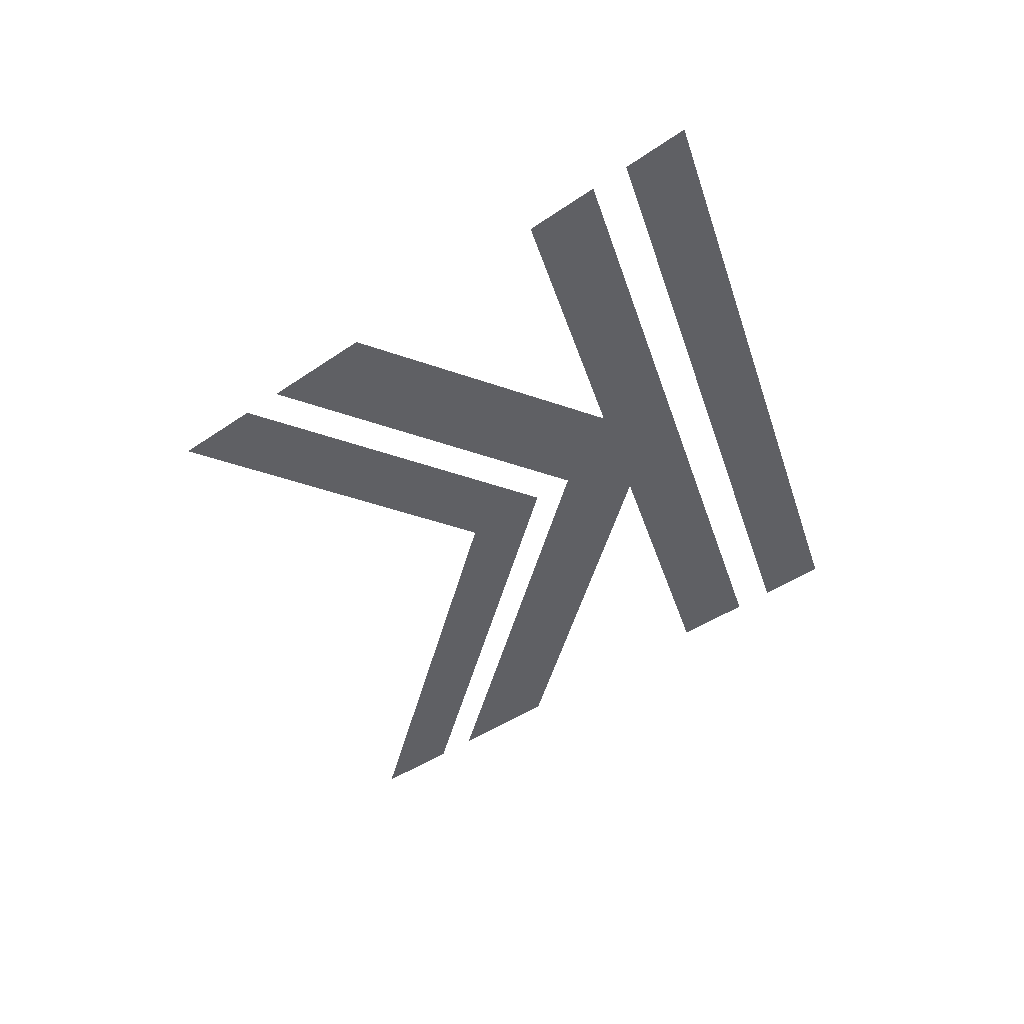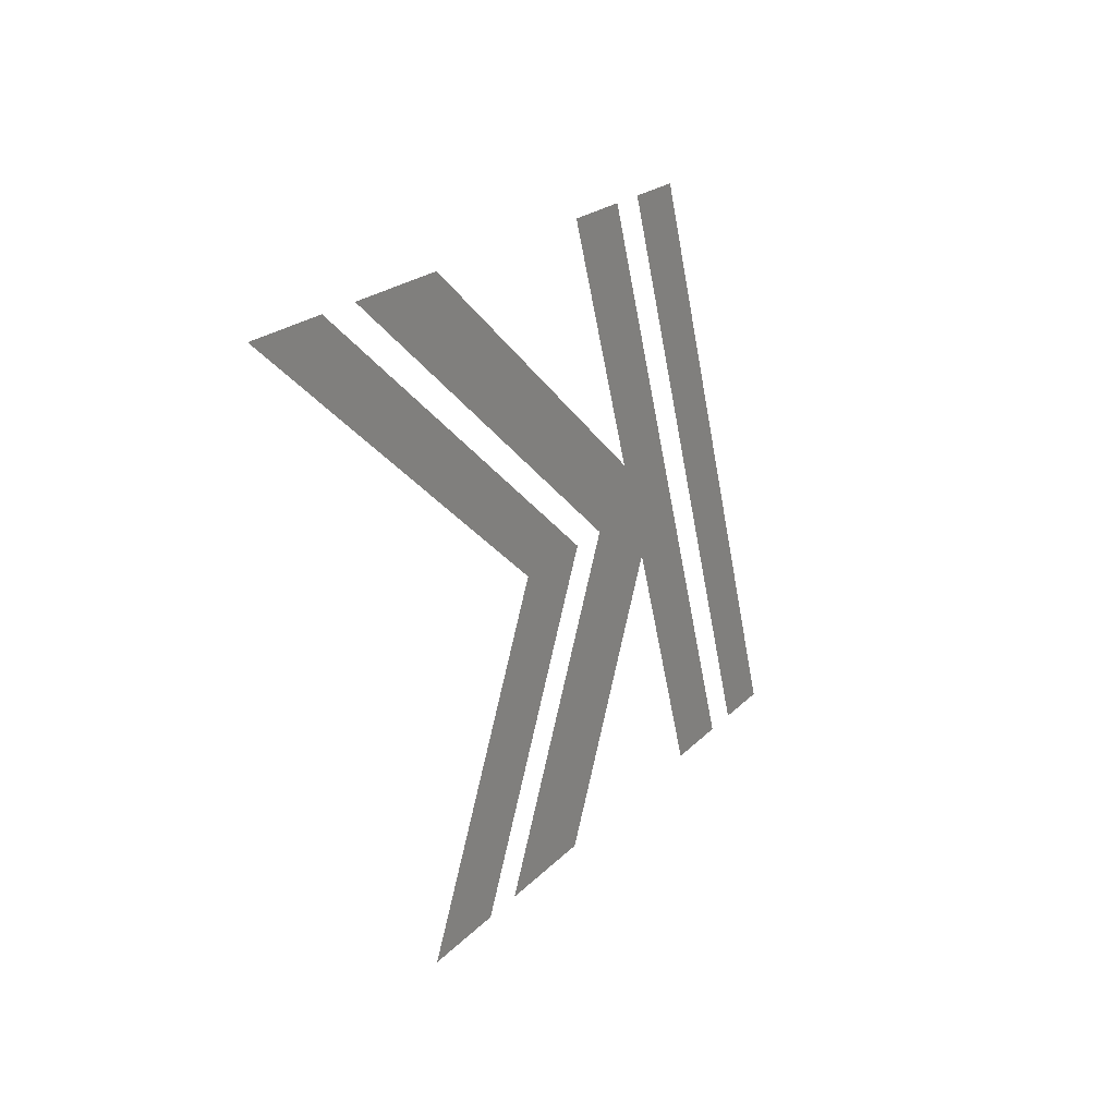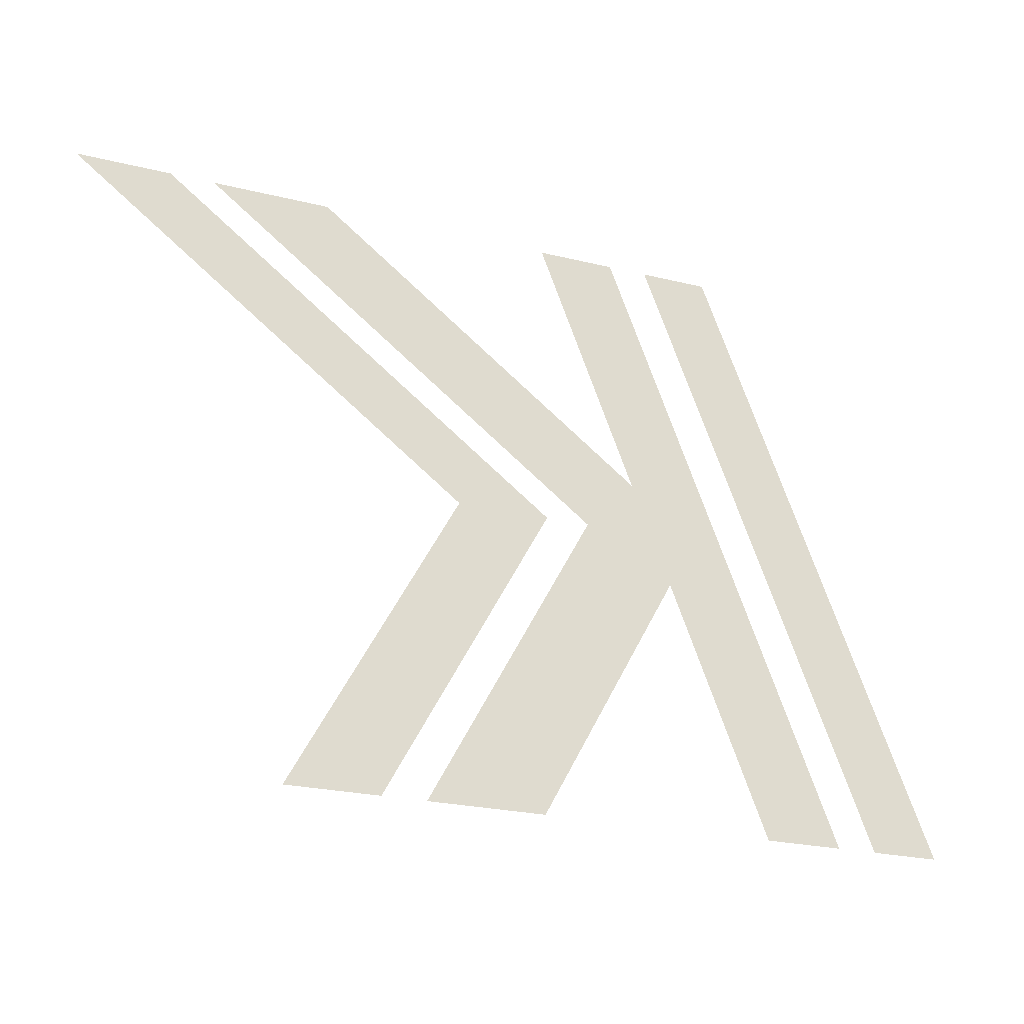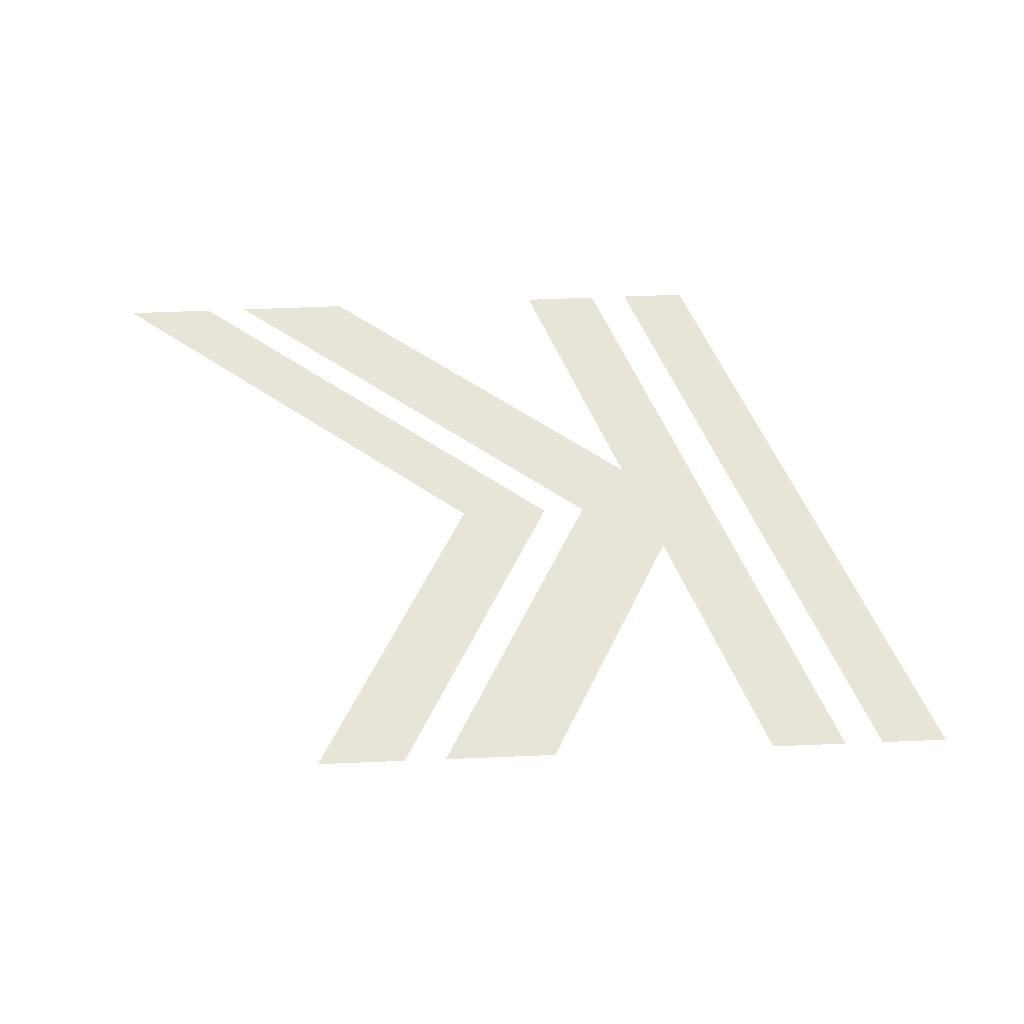
<metadata>
{"format":"obj","ext":"obj","renderer":"f3d","projection":"perspective","resolution":1024,"background":"white","views":[{"elev":-44.2,"azim":-141.1,"up":"+Y"},{"elev":19.7,"azim":118.4,"up":"+Z"},{"elev":-24.2,"azim":157.8,"up":"+Z"},{"elev":59.8,"azim":177.6,"up":"+Y"}]}
</metadata>
<code>
v -0.1944 0 0.3875
v -0.2819 0 0.3875
v -0.5819 0 -0.3875
v -0.4944 0 -0.3875
v 0.5819 0 0.3875
v 0.4631 0 0.3875
v -0.04795 0 0
v 0.07079 0 0
v -0.1678 0 0.06555
v -0.04312 0 0.3875
v -0.1431 0 0.3875
v -0.4431 0 -0.3875
v -0.1678 0 0.06555
v -0.1042 0 0
v 0.4069 0 0.3875
v 0.2569 0 0.3875
v 0.07079 0 0
v -0.04795 0 0
v 0.1631 0 -0.3875
v 0.2819 0 -0.3875
v -0.2185 0 -0.06555
v -0.1678 0 0.06555
v -0.4431 0 -0.3875
v -0.2185 0 -0.06555
v -0.1042 0 0
v -0.1678 0 0.06555
v -0.2185 0 -0.06555
v -0.4431 0 -0.3875
v -0.3431 0 -0.3875
v -0.2185 0 -0.06555
v -0.04312 0 -0.3875
v 0.1069 0 -0.3875
v -0.1042 0 0
g mesh7476563
f 1 2 3
f 3 4 1
f 5 6 7
f 7 8 5
f 9 10 11
f 11 12 9
f 13 14 15
f 15 16 13
f 17 18 19
f 19 20 17
f 21 22 23
f 24 25 26
f 27 28 29
f 30 31 32
f 32 33 30

</code>
